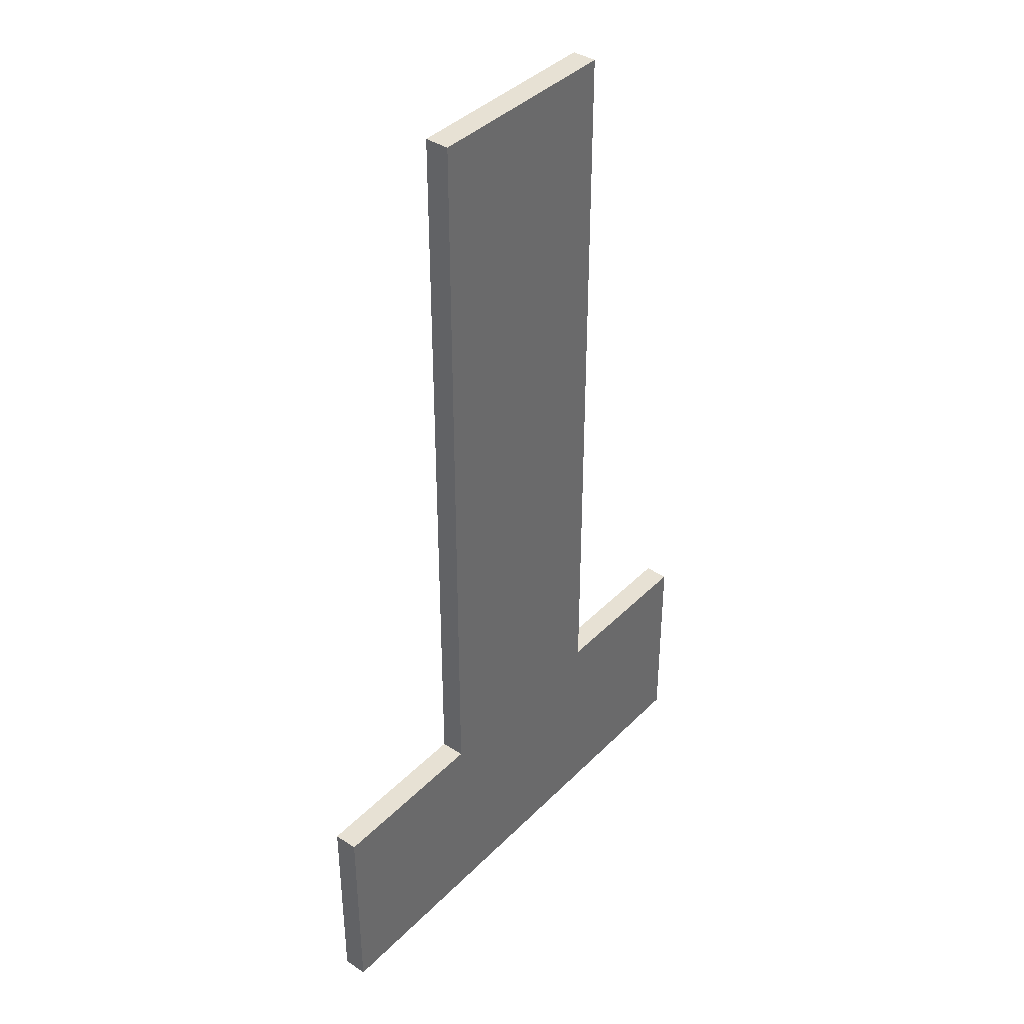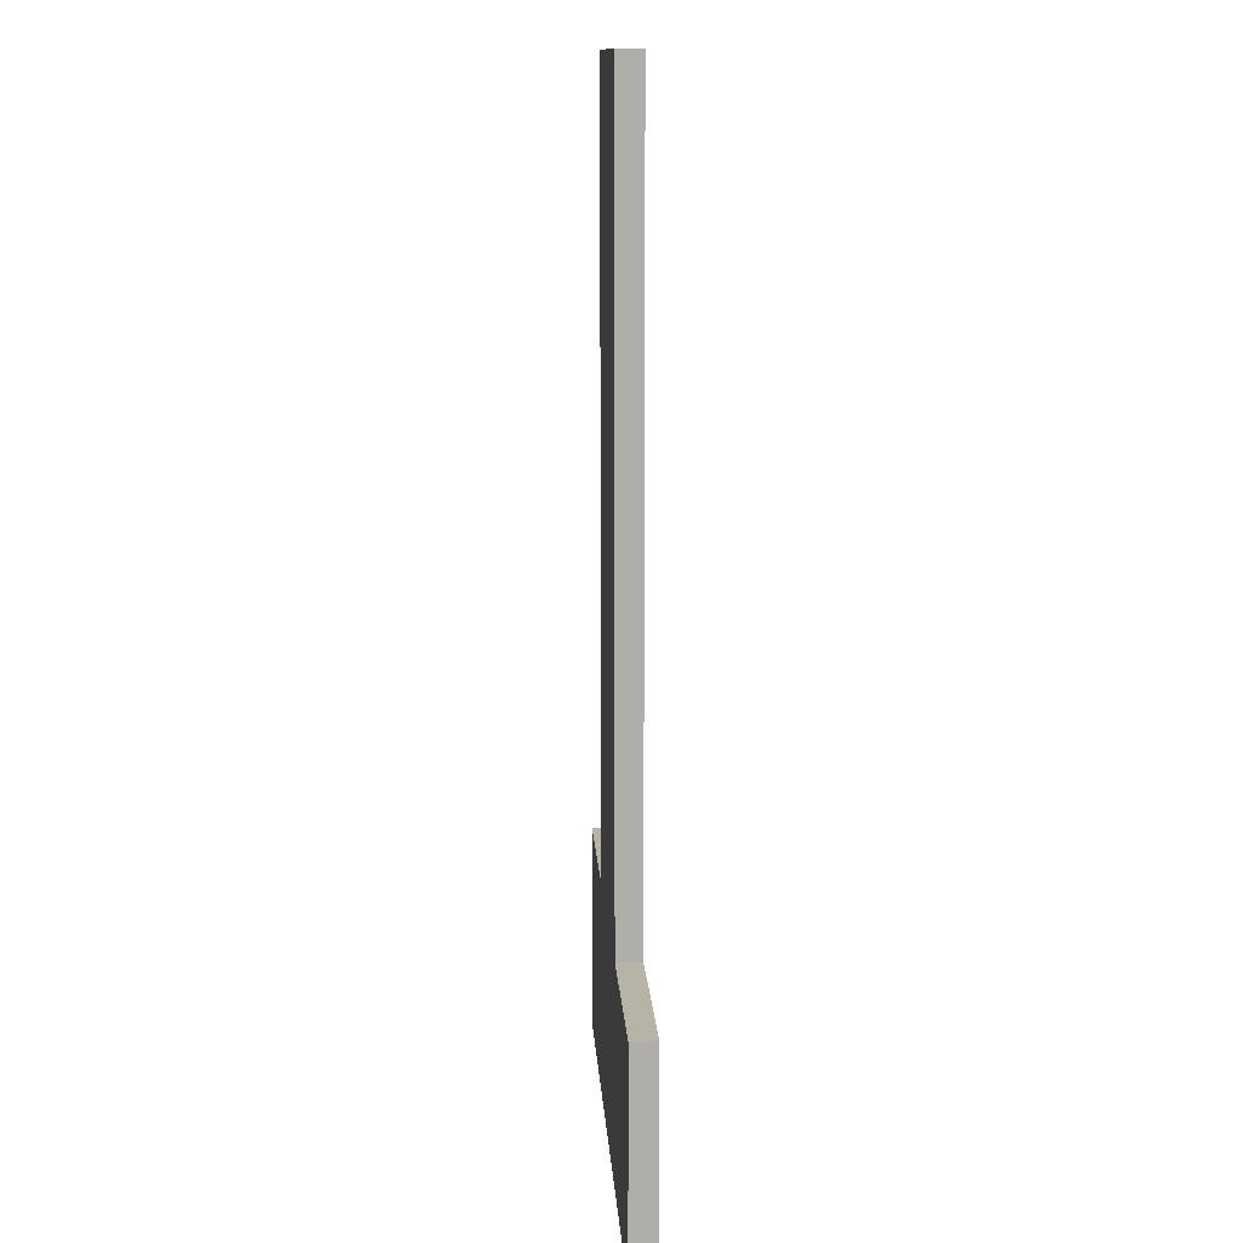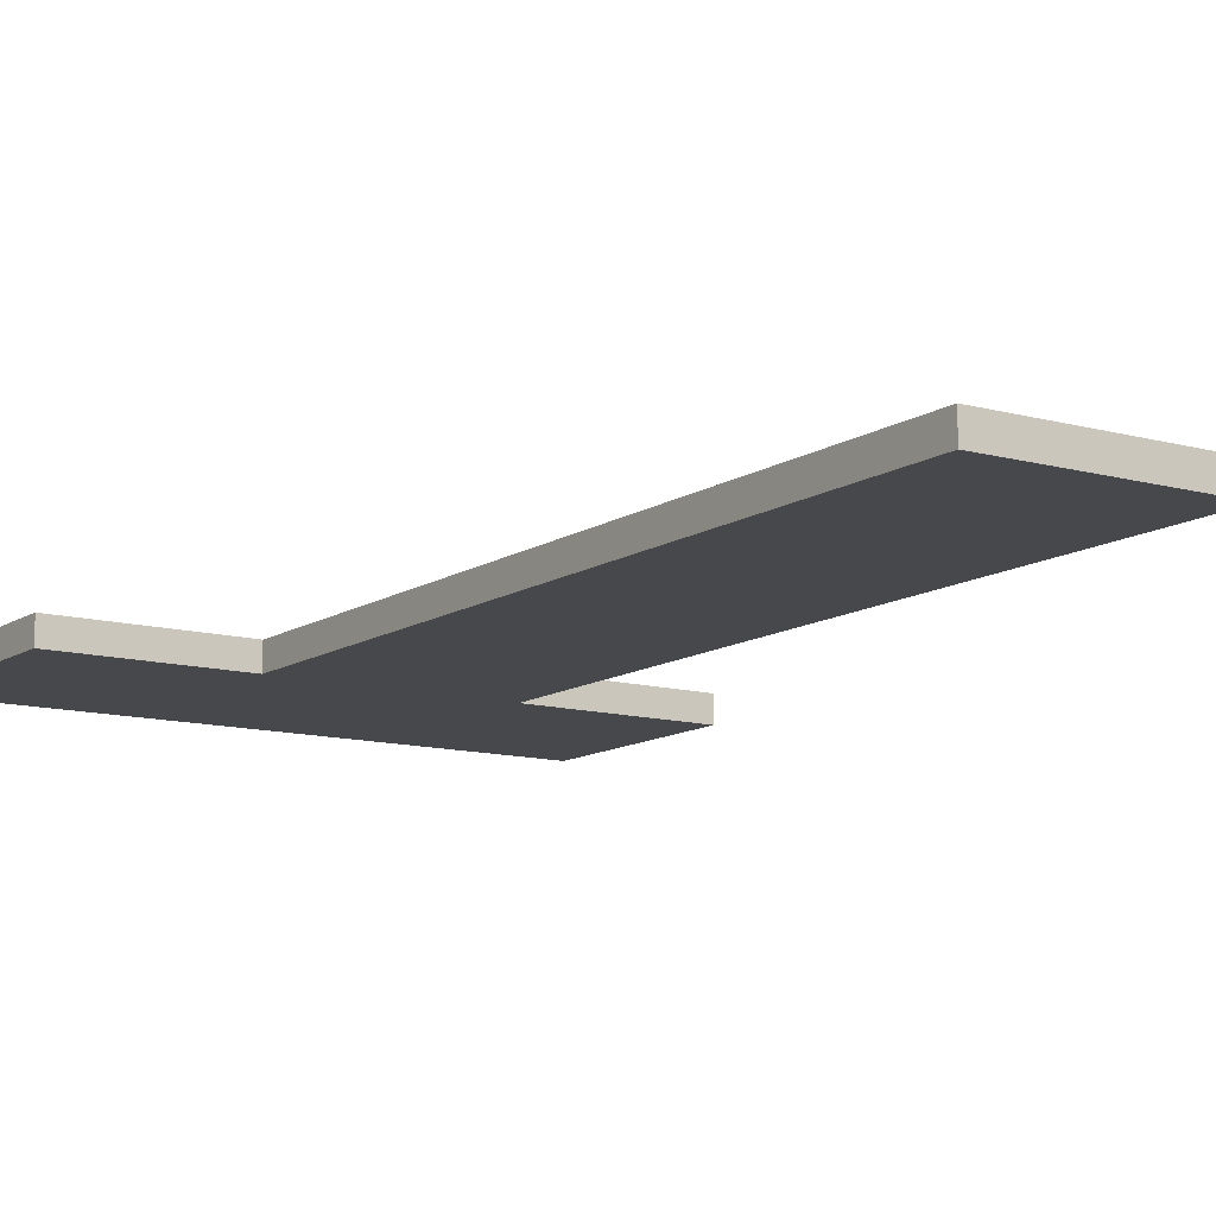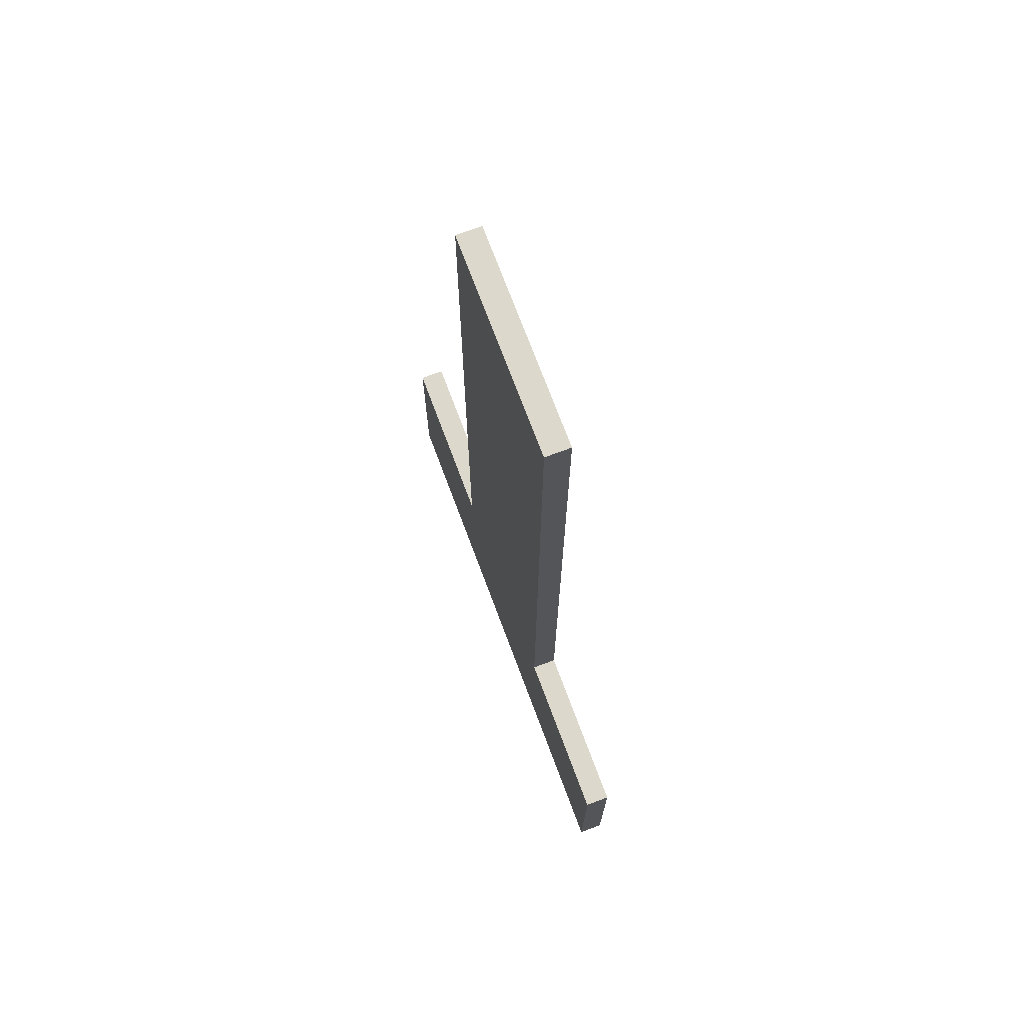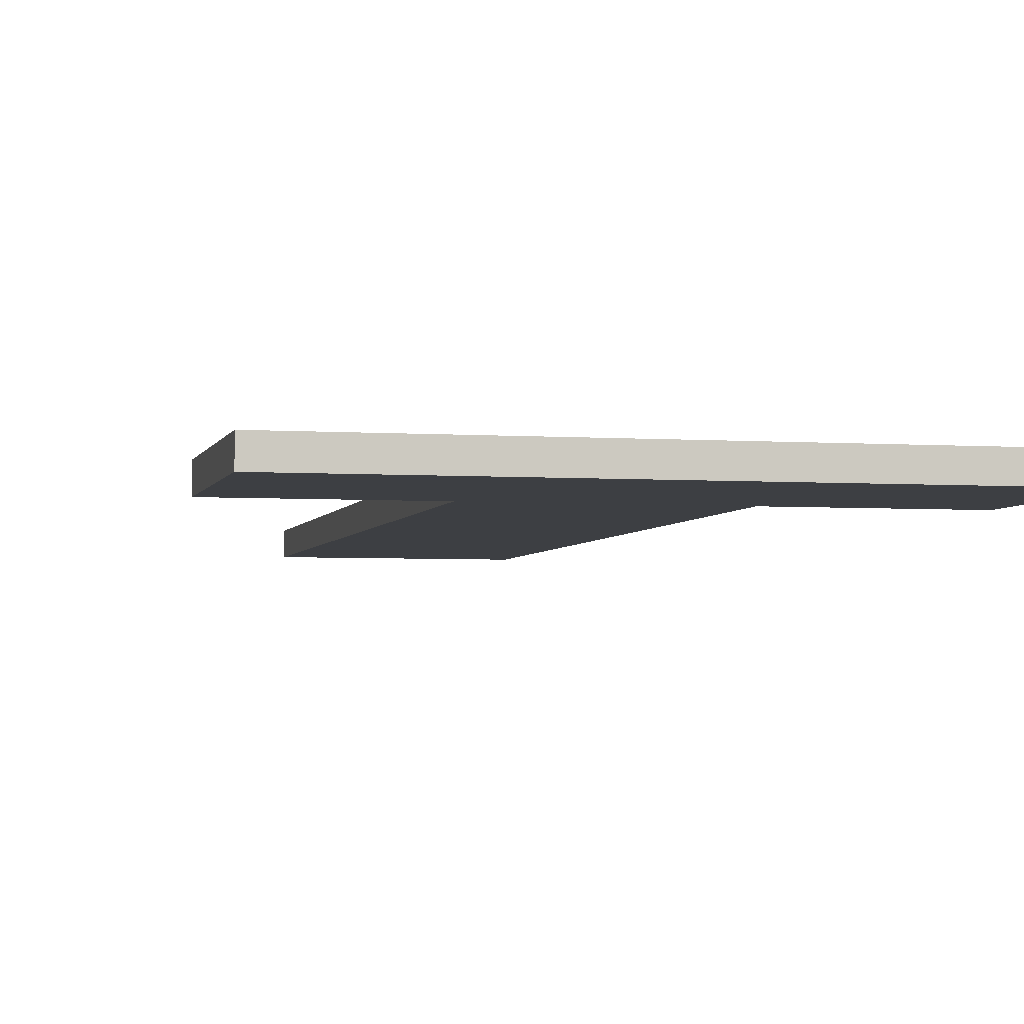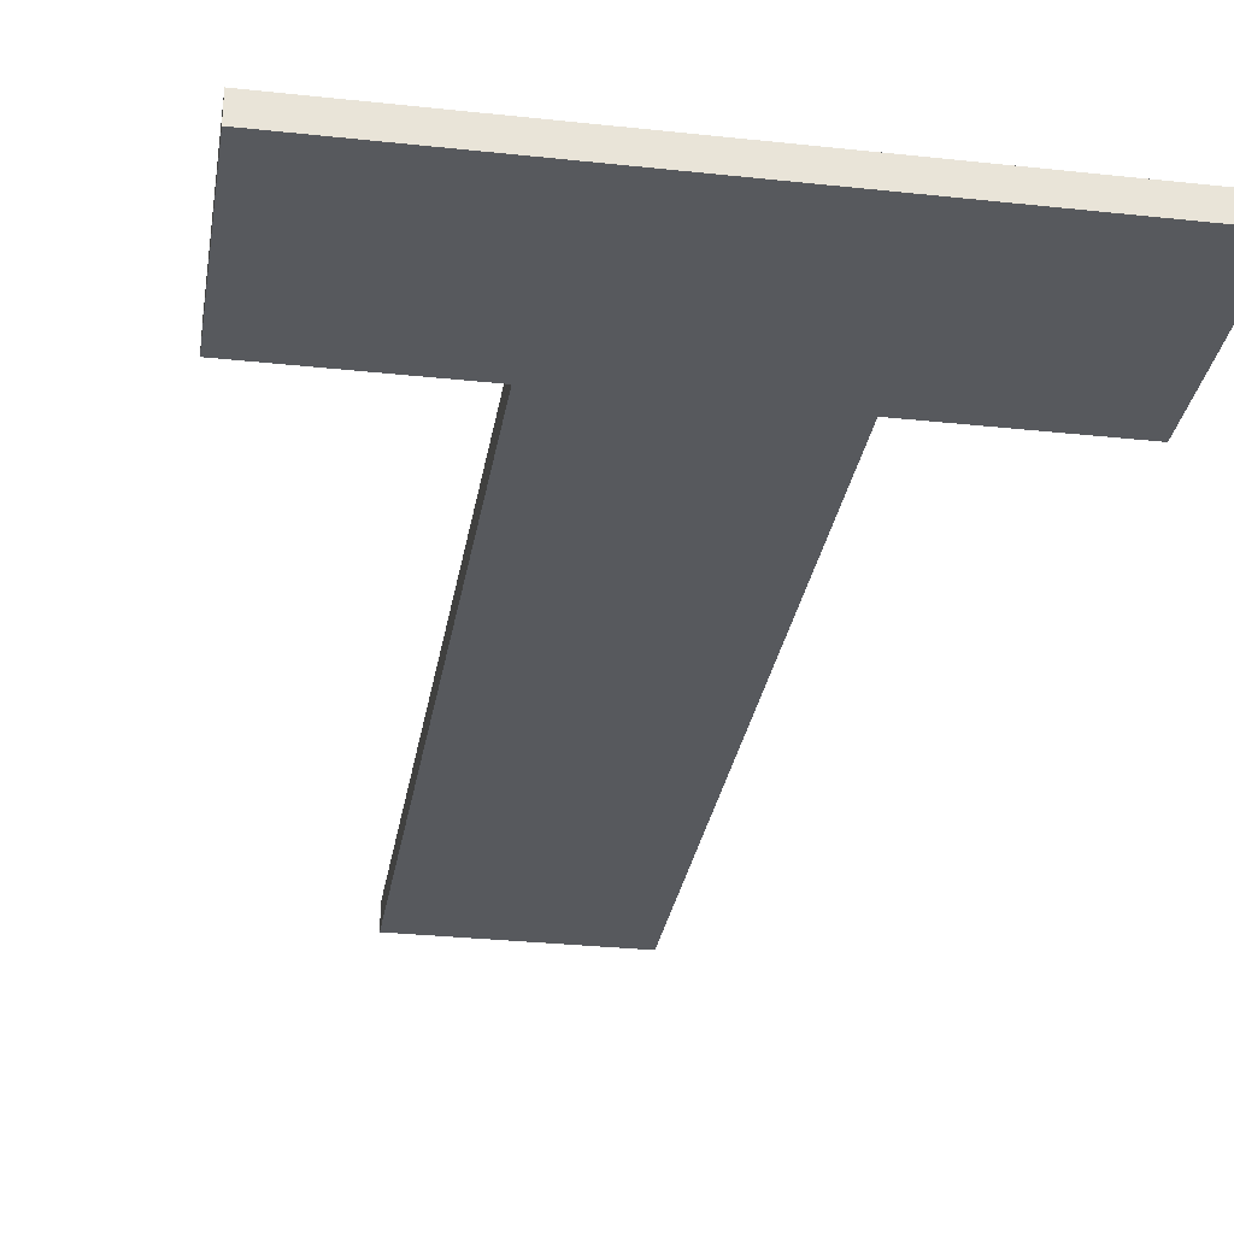
<metadata>
{"format":"obj","ext":"obj","renderer":"f3d","projection":"perspective","resolution":1024,"background":"white","views":[{"elev":39.6,"azim":129.2,"up":"+Z"},{"elev":12.7,"azim":86.4,"up":"+Z"},{"elev":-11.6,"azim":-33.6,"up":"+Y"},{"elev":72.7,"azim":-110.5,"up":"+Z"},{"elev":-3.8,"azim":166.8,"up":"+Y"},{"elev":-29.5,"azim":170.9,"up":"+Y"}]}
</metadata>
<code>
o mesh114/mesh114-geometry#mesh114-geometry
v -0.3967 -0.2113 0.3373
v -0.4066 -0.2113 0.341
v -0.4066 -0.2113 0.3373
v -0.4036 -0.2113 0.341
v -0.4066 -0.2108 0.3373
v -0.3998 -0.2113 0.341
v -0.4036 -0.2108 0.341
v -0.4066 -0.2108 0.341
v -0.3967 -0.2108 0.3373
v -0.3967 -0.2113 0.341
v -0.4036 -0.2113 0.3545
v -0.3967 -0.2108 0.341
v -0.3998 -0.2113 0.3545
v -0.4036 -0.2108 0.3545
v -0.3998 -0.2108 0.341
v -0.3998 -0.2108 0.3545
f 1 2 3
f 2 1 4
f 3 2 1
f 4 1 2
f 2 5 3
f 3 5 2
f 5 1 3
f 3 1 5
f 4 1 6
f 6 1 4
f 7 2 4
f 4 2 7
f 5 2 8
f 8 2 5
f 1 5 9
f 9 5 1
f 6 1 10
f 10 1 6
f 4 6 11
f 11 6 4
f 2 7 8
f 8 7 2
f 11 7 4
f 4 7 11
f 7 5 8
f 8 5 7
f 5 7 9
f 9 7 5
f 12 1 9
f 9 1 12
f 1 12 10
f 10 12 1
f 12 6 10
f 10 6 12
f 13 11 6
f 6 11 13
f 7 11 14
f 14 11 7
f 9 7 15
f 15 7 9
f 9 15 12
f 12 15 9
f 6 12 15
f 15 12 6
f 16 11 13
f 13 11 16
f 6 16 13
f 13 16 6
f 11 16 14
f 14 16 11
f 16 7 14
f 14 7 16
f 15 7 16
f 16 7 15
f 16 6 15
f 15 6 16

</code>
